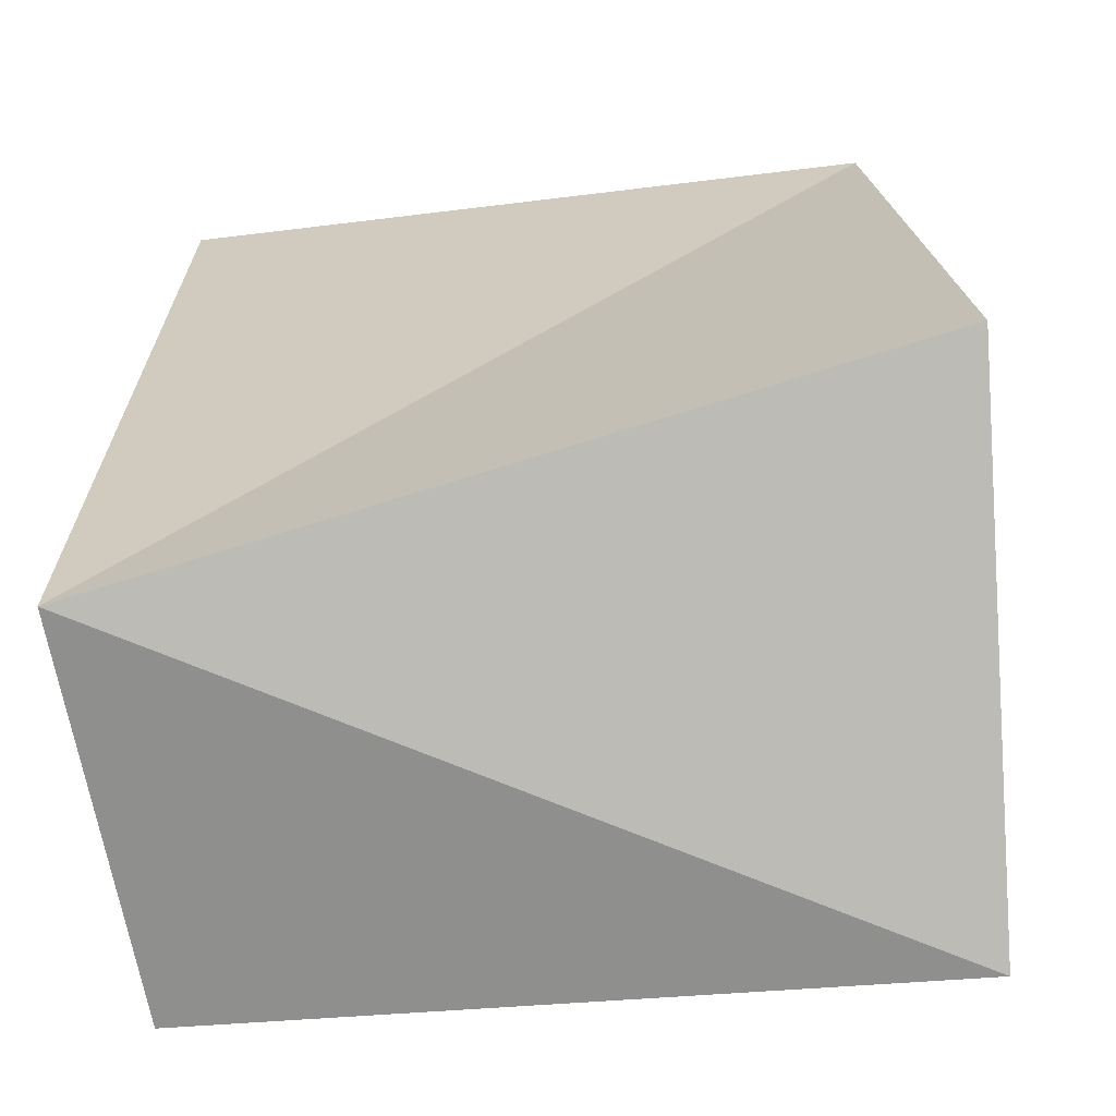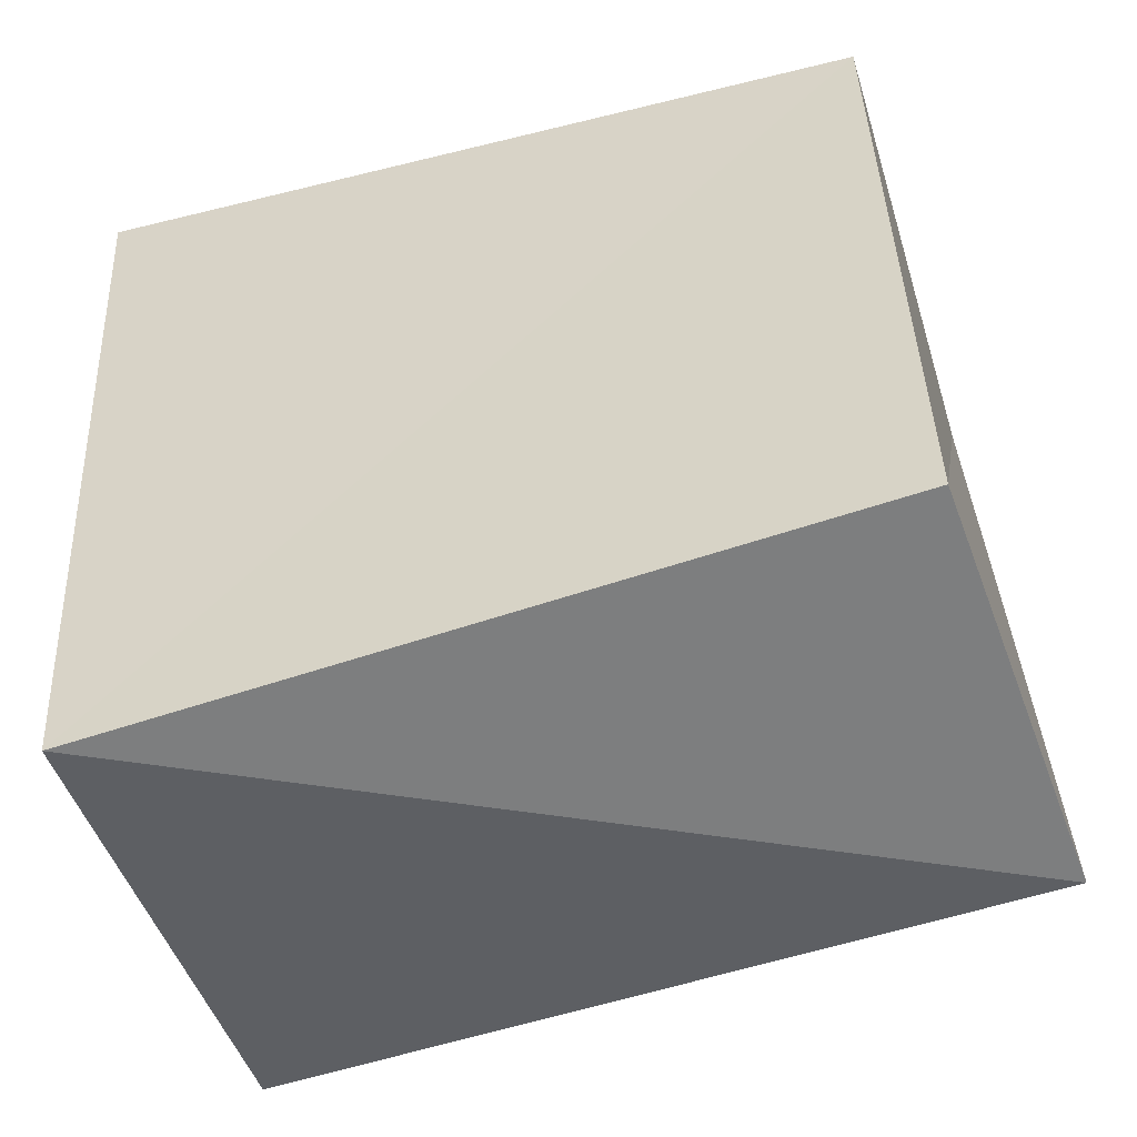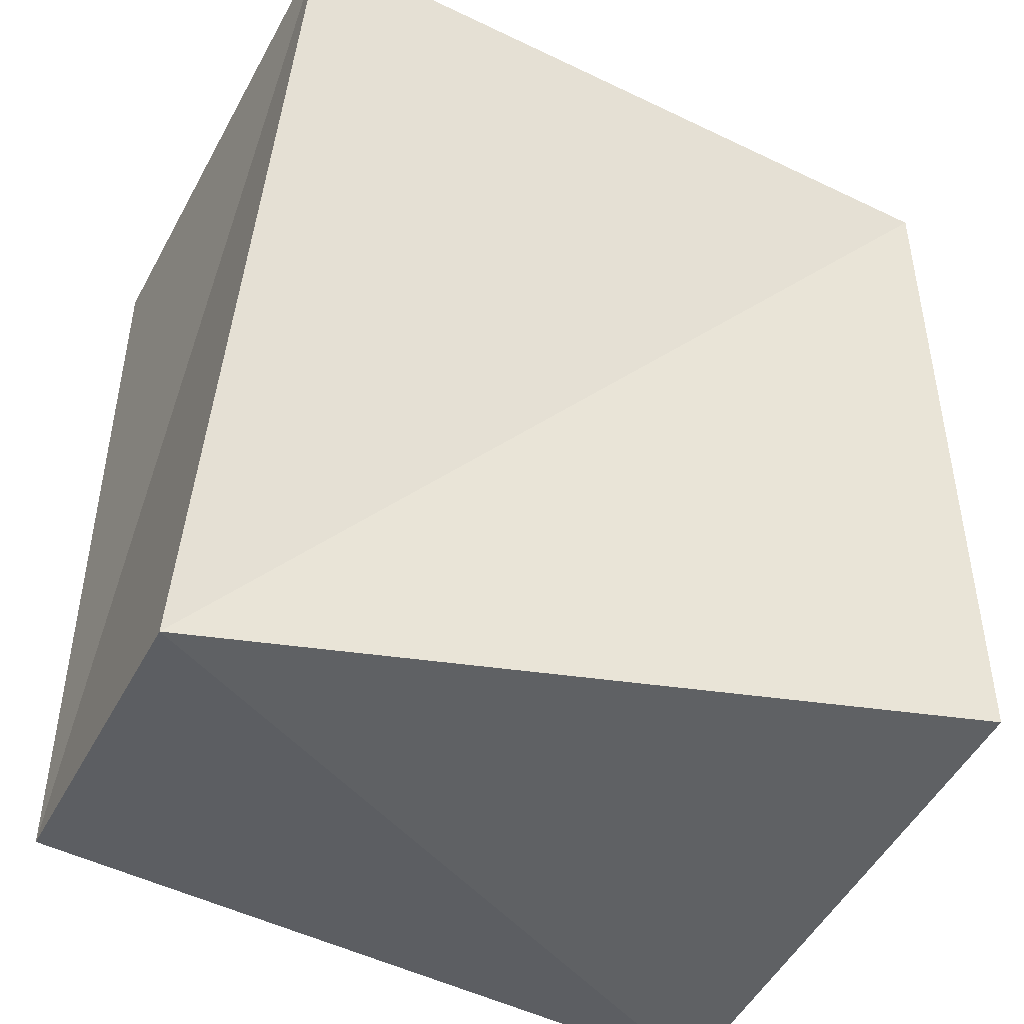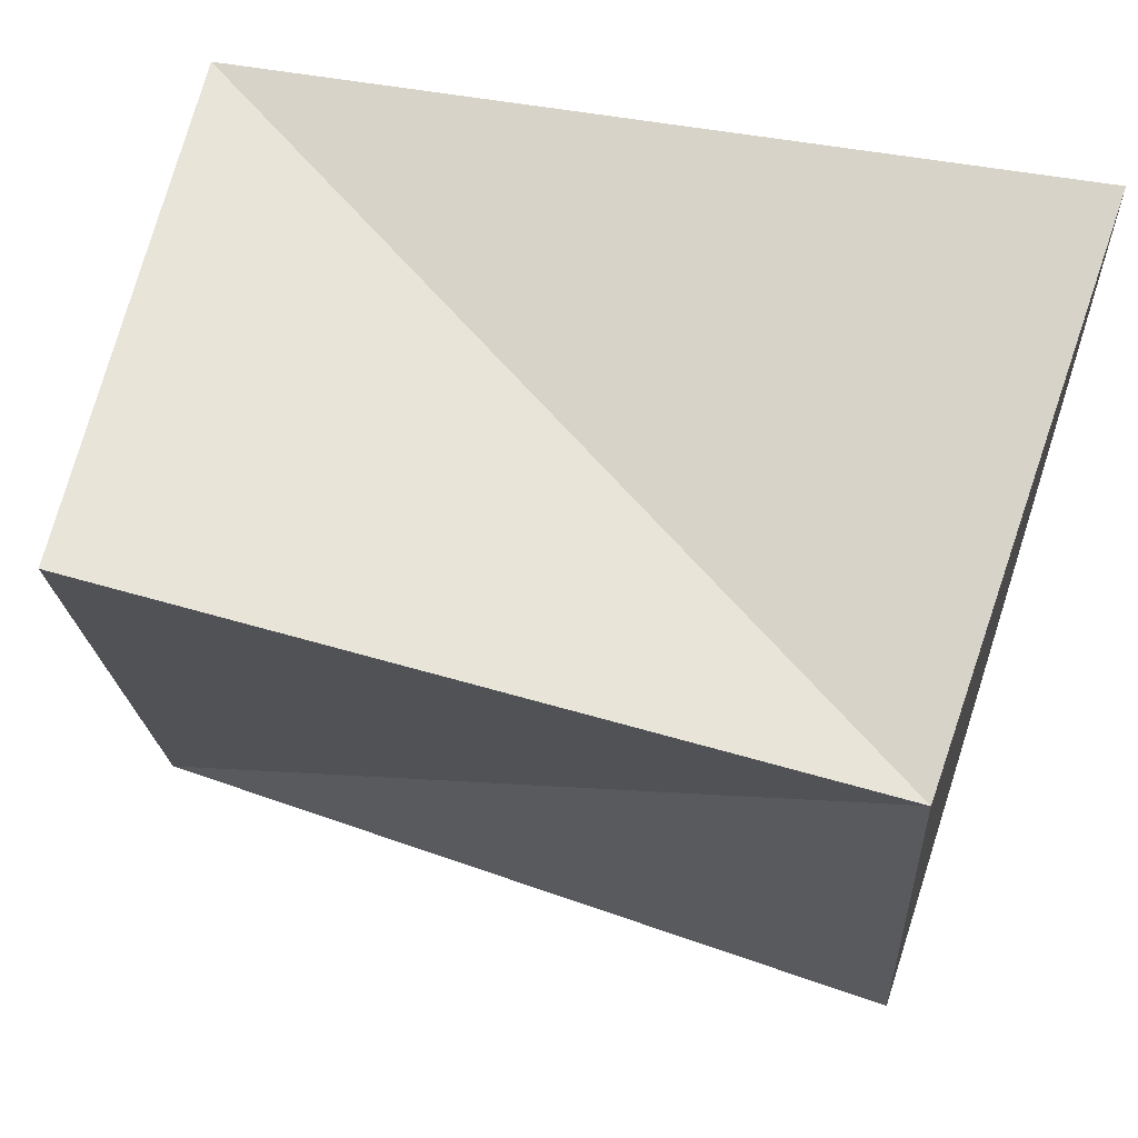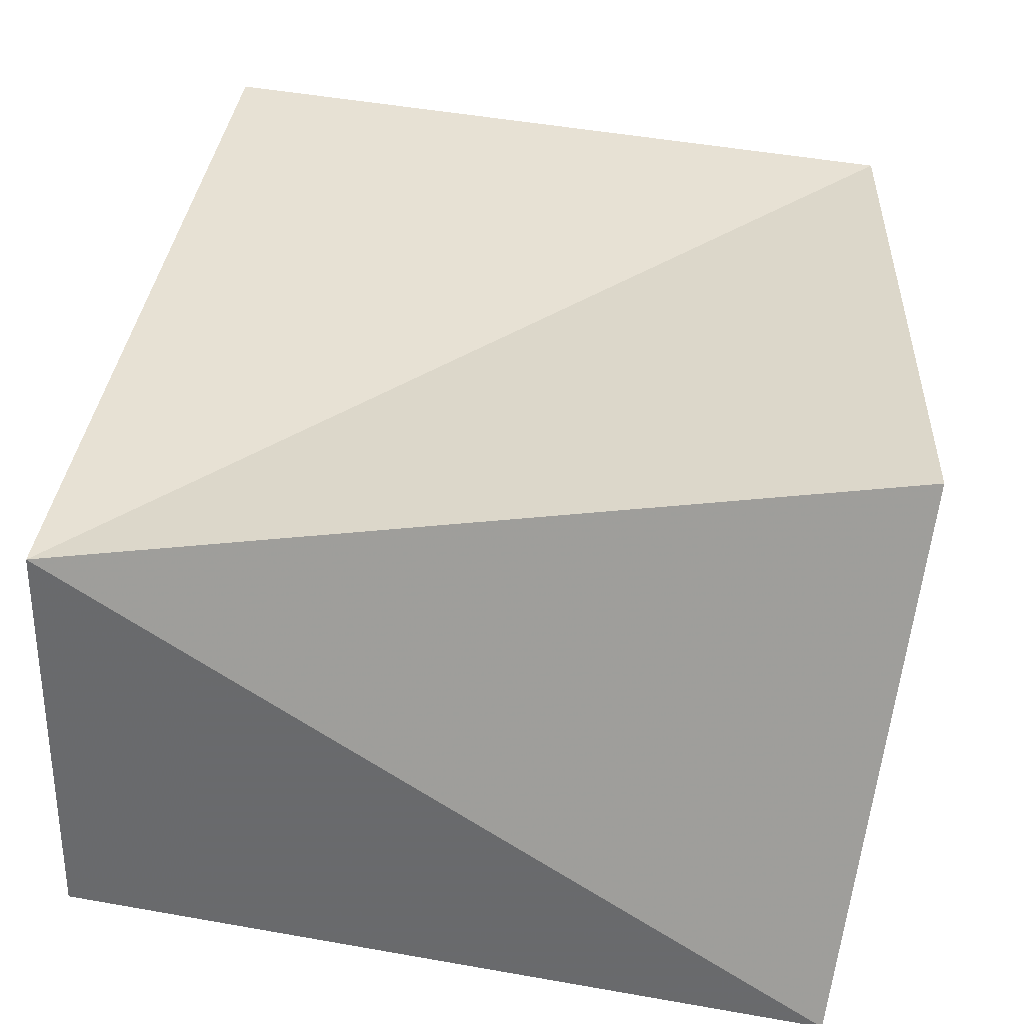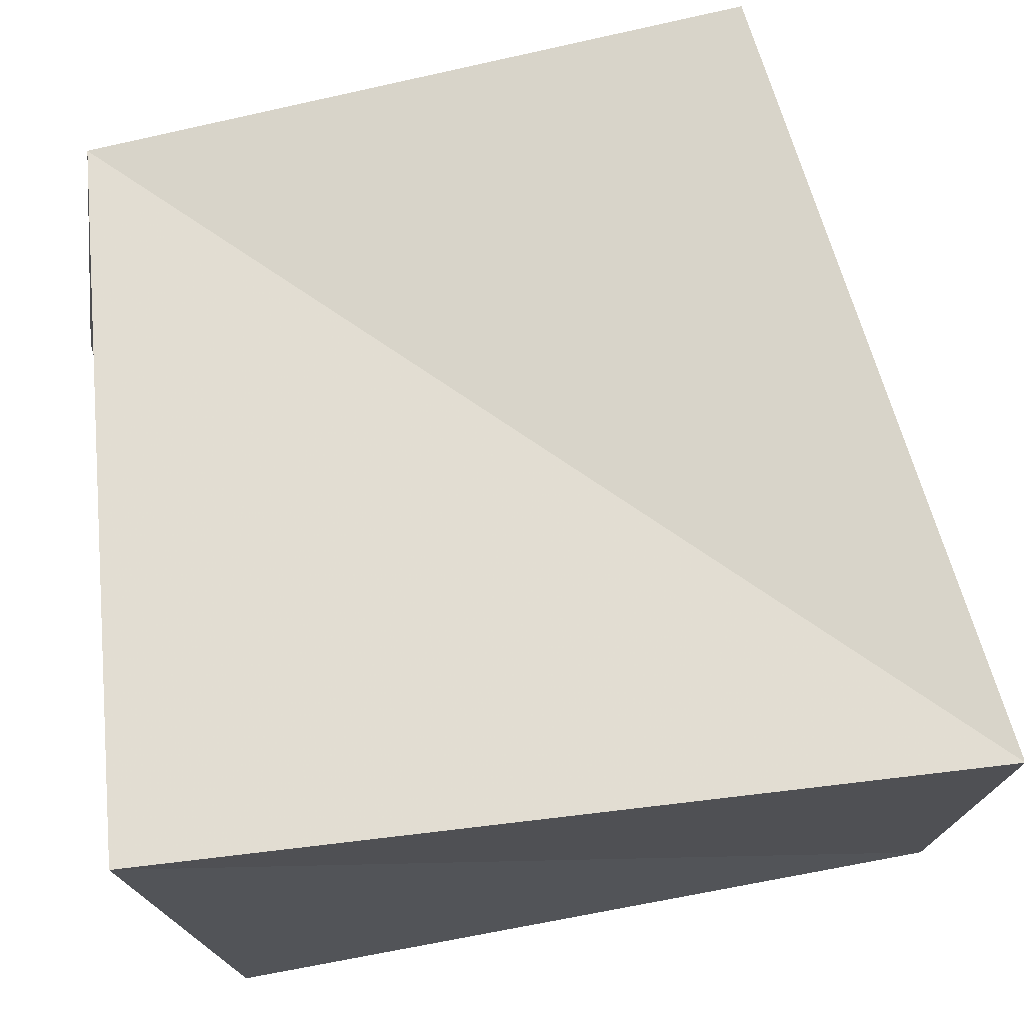
<metadata>
{"format":"obj","ext":"obj","renderer":"f3d","projection":"perspective","resolution":1024,"background":"white","views":[{"elev":-71.8,"azim":11.2,"up":"+Y"},{"elev":-52.4,"azim":-158.1,"up":"+Y"},{"elev":-41.5,"azim":-22.5,"up":"+Y"},{"elev":66.6,"azim":16.5,"up":"+Y"},{"elev":30.4,"azim":4.5,"up":"+Z"},{"elev":72.6,"azim":-101.9,"up":"+Z"}]}
</metadata>
<code>
v 0.03936 0.04365 -0.02709
v 0.04015 -0.03277 0.0256
v -0.04194 -0.03798 -0.02216
v -0.04102 -0.04178 0.01929
v -0.04037 0.03794 -0.02042
v 0.03674 0.0353 0.02778
v -0.03549 0.04402 0.03174
v 0.03244 -0.04409 -0.02847
f 4 7 3
f 8 4 3
f 3 7 5
f 5 8 3
f 4 6 7
f 2 4 8
f 2 6 4
f 7 6 5
f 1 8 5
f 5 6 1
f 1 2 8
f 6 2 1

</code>
